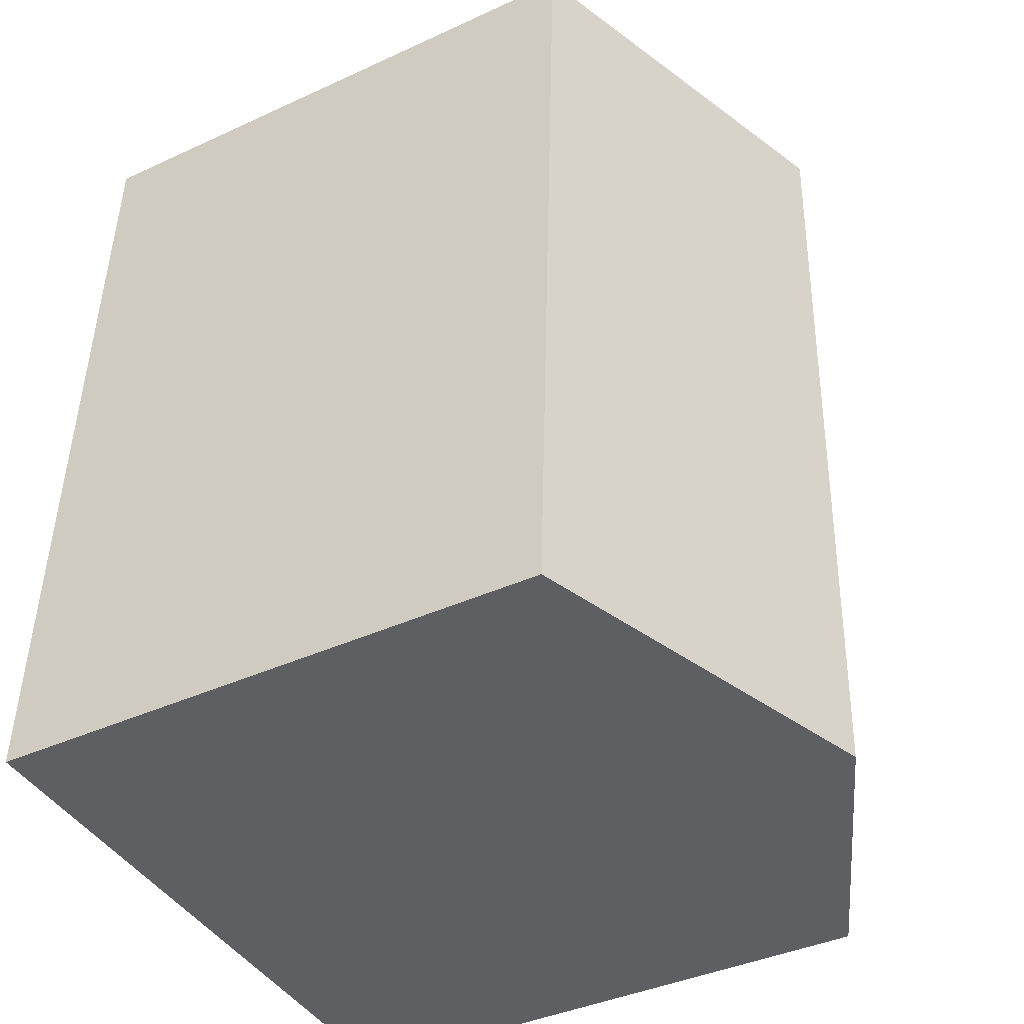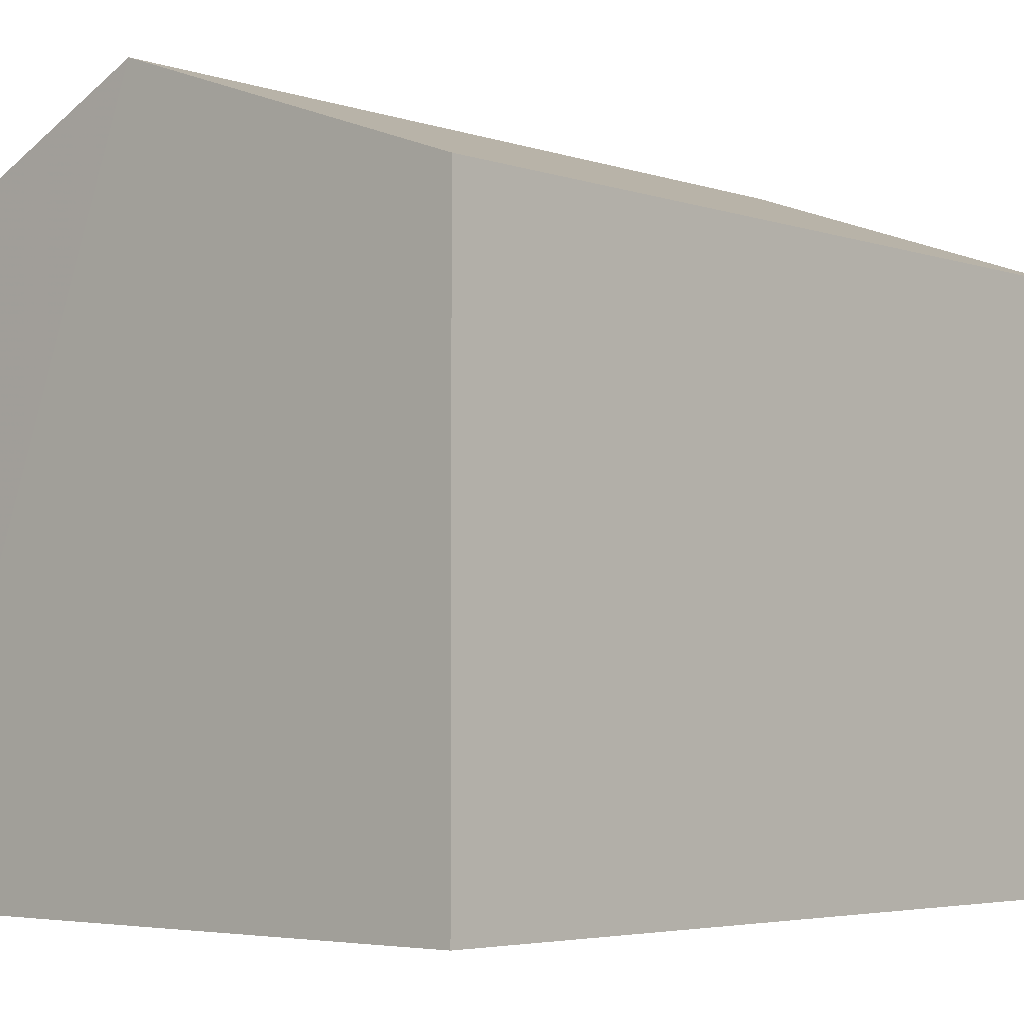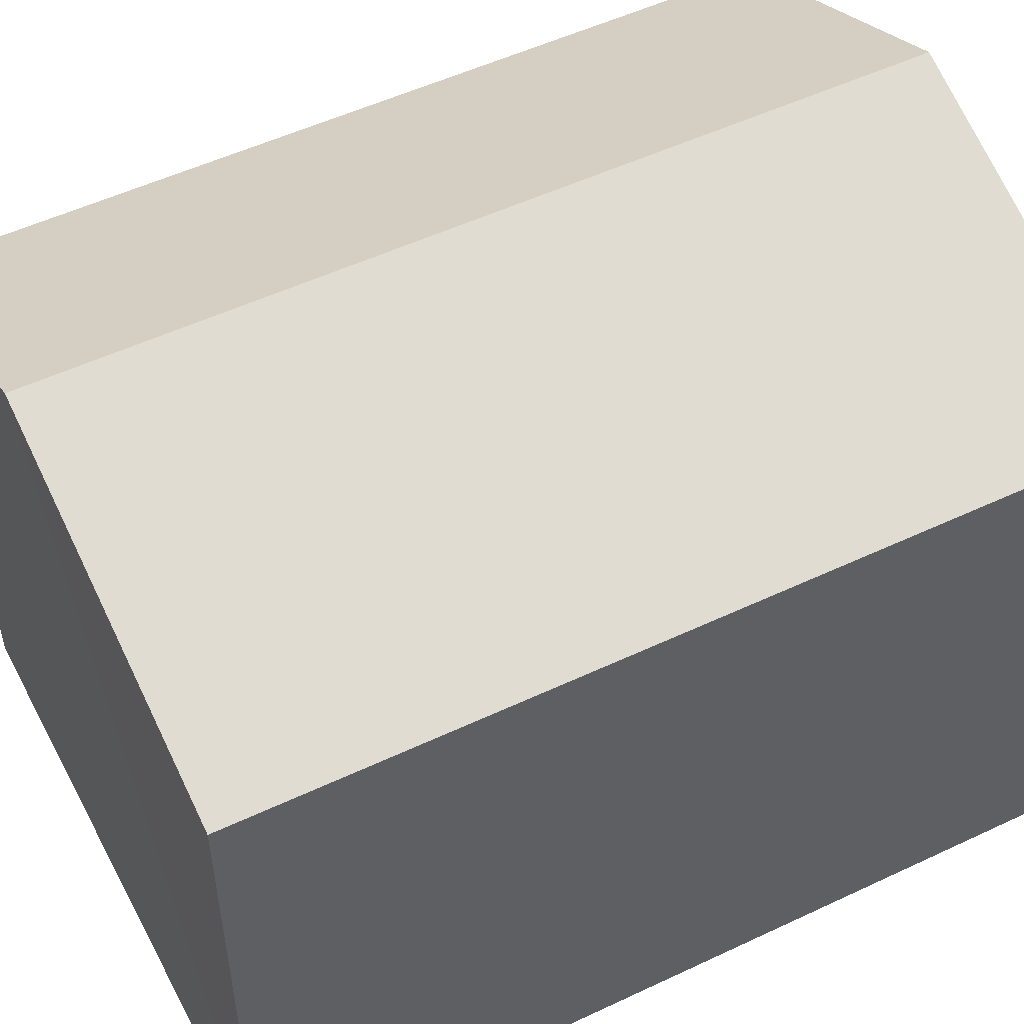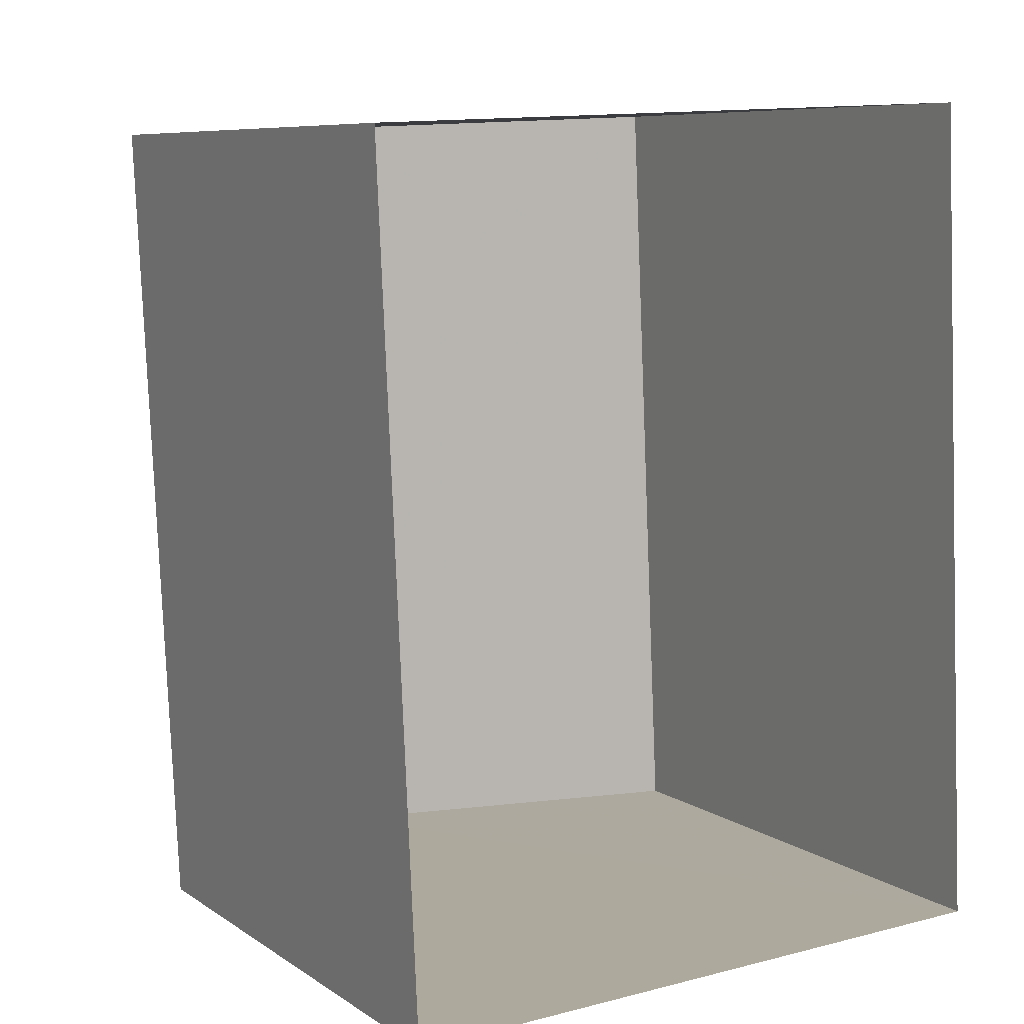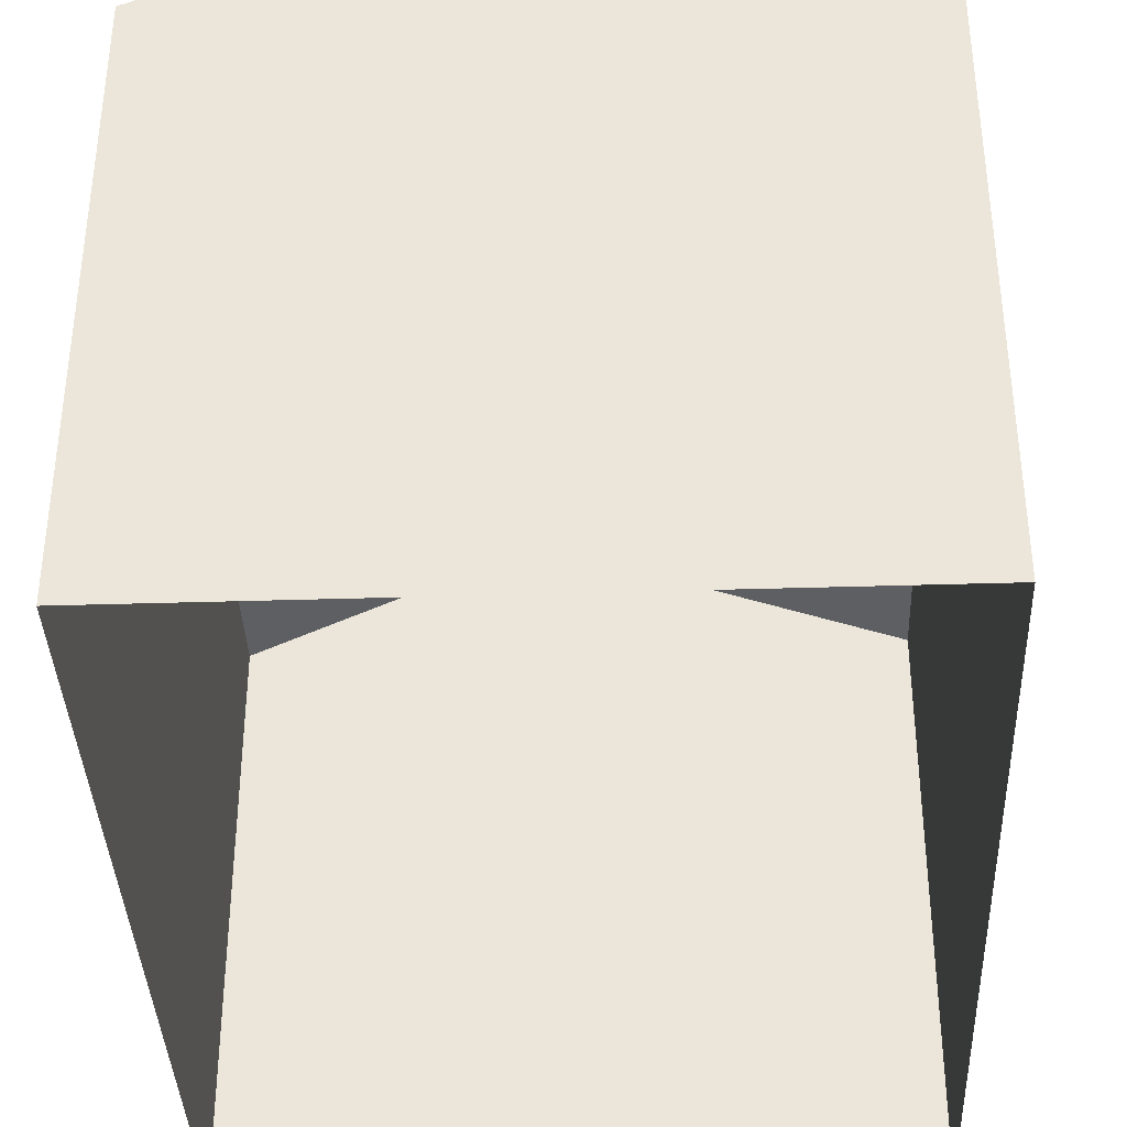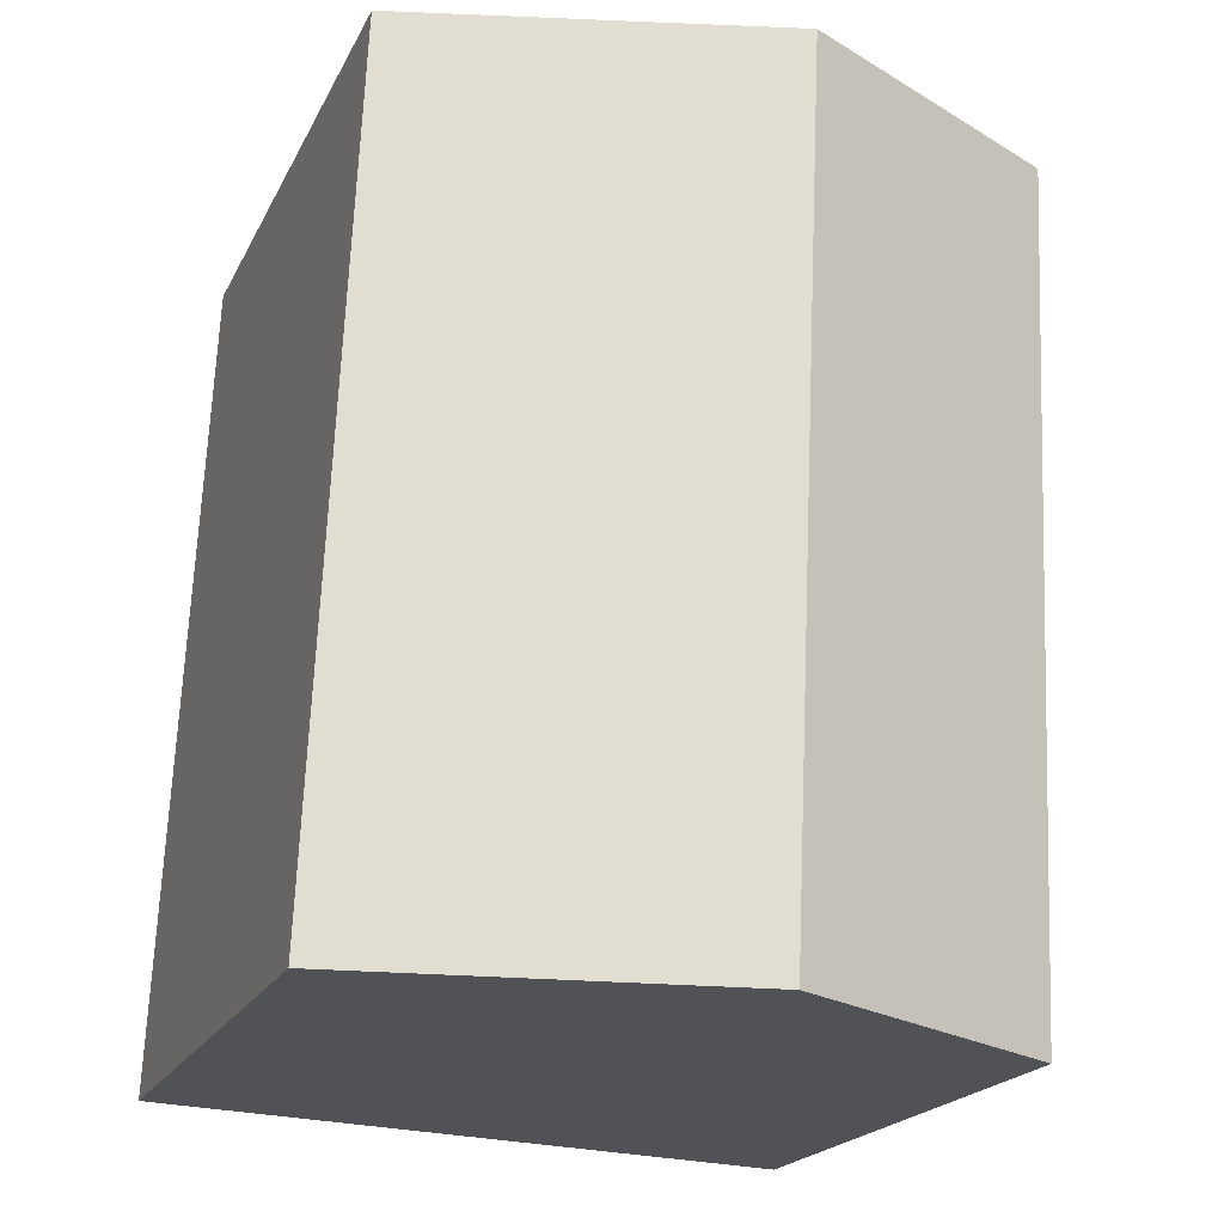
<metadata>
{"format":"obj","ext":"obj","renderer":"f3d","projection":"perspective","resolution":1024,"background":"white","views":[{"elev":-39.7,"azim":-60.4,"up":"+Y"},{"elev":-4.2,"azim":-140.2,"up":"+Z"},{"elev":52.1,"azim":-119.7,"up":"+Z"},{"elev":8.0,"azim":149.6,"up":"+Y"},{"elev":-37.8,"azim":179.8,"up":"+Z"},{"elev":-20.5,"azim":-20.2,"up":"+Y"}]}
</metadata>
<code>
v -3.725e+05 -1.035e+05 32.91
v -3.725e+05 -1.035e+05 32.91
v -3.725e+05 -1.035e+05 32.91
v -3.725e+05 -1.035e+05 32.91
v -3.725e+05 -1.035e+05 38.64
v -3.725e+05 -1.035e+05 38.64
v -3.725e+05 -1.035e+05 39.93
v -3.725e+05 -1.035e+05 39.93
v -3.725e+05 -1.035e+05 38.64
v -3.725e+05 -1.035e+05 38.64
f 1 2 3
f 1 4 2
f 5 6 7
f 8 5 7
f 9 10 8
f 7 9 8
f 10 3 8
f 3 2 8
f 2 5 8
f 10 1 3
f 10 9 1
f 5 2 4
f 6 5 4
f 6 4 7
f 4 1 7
f 1 9 7

</code>
